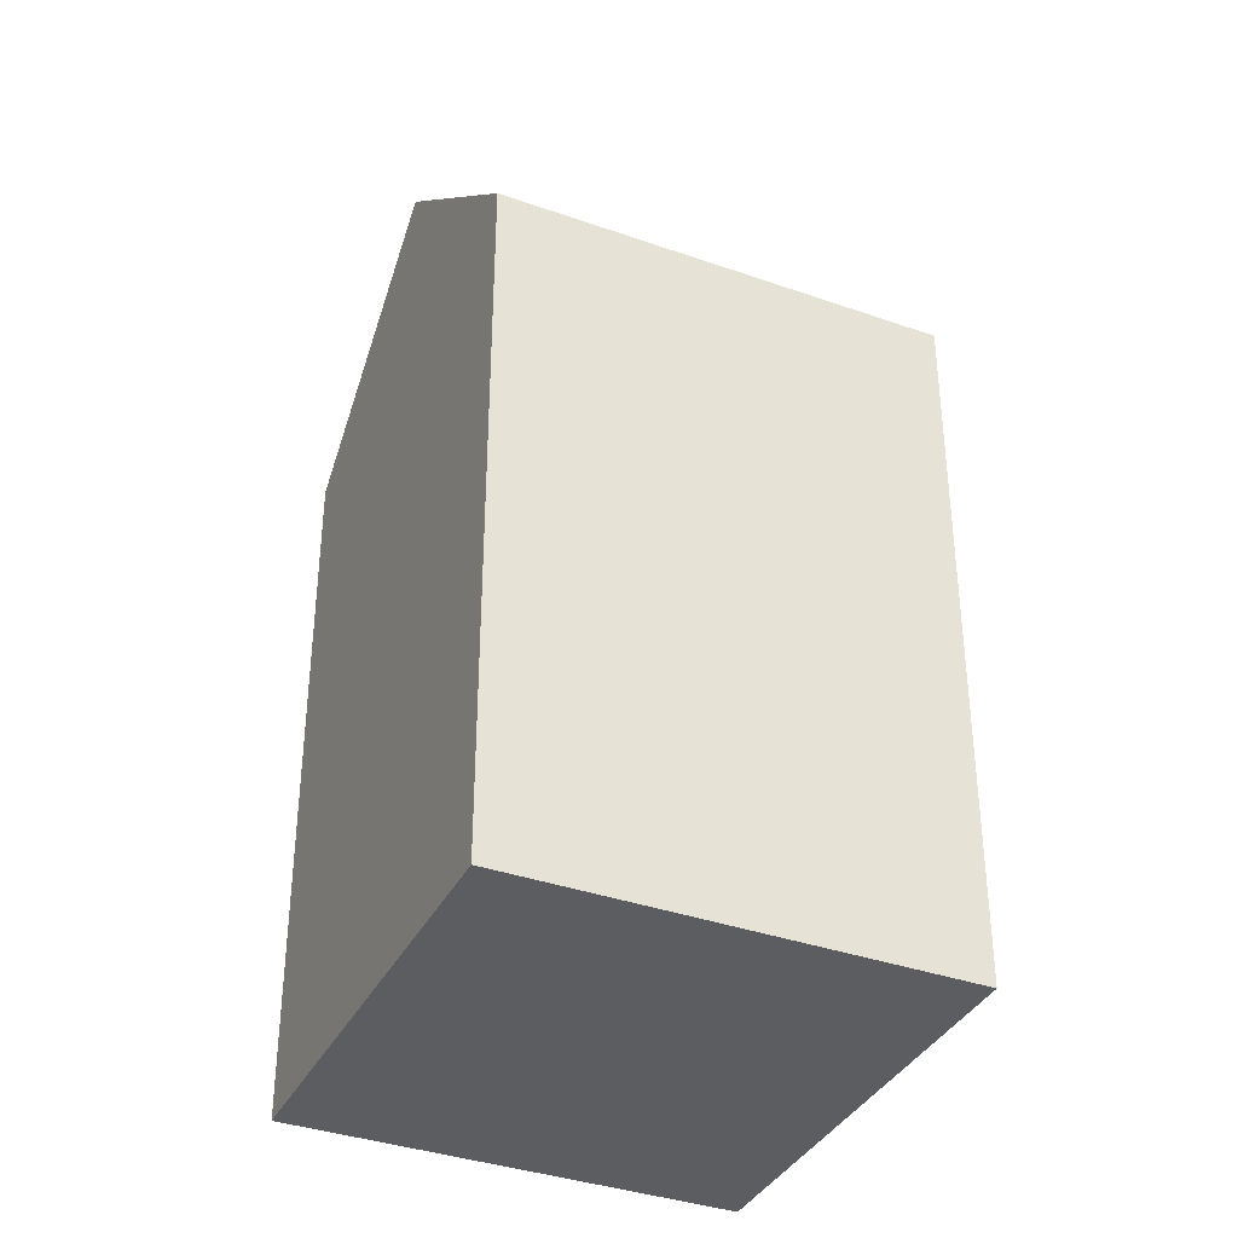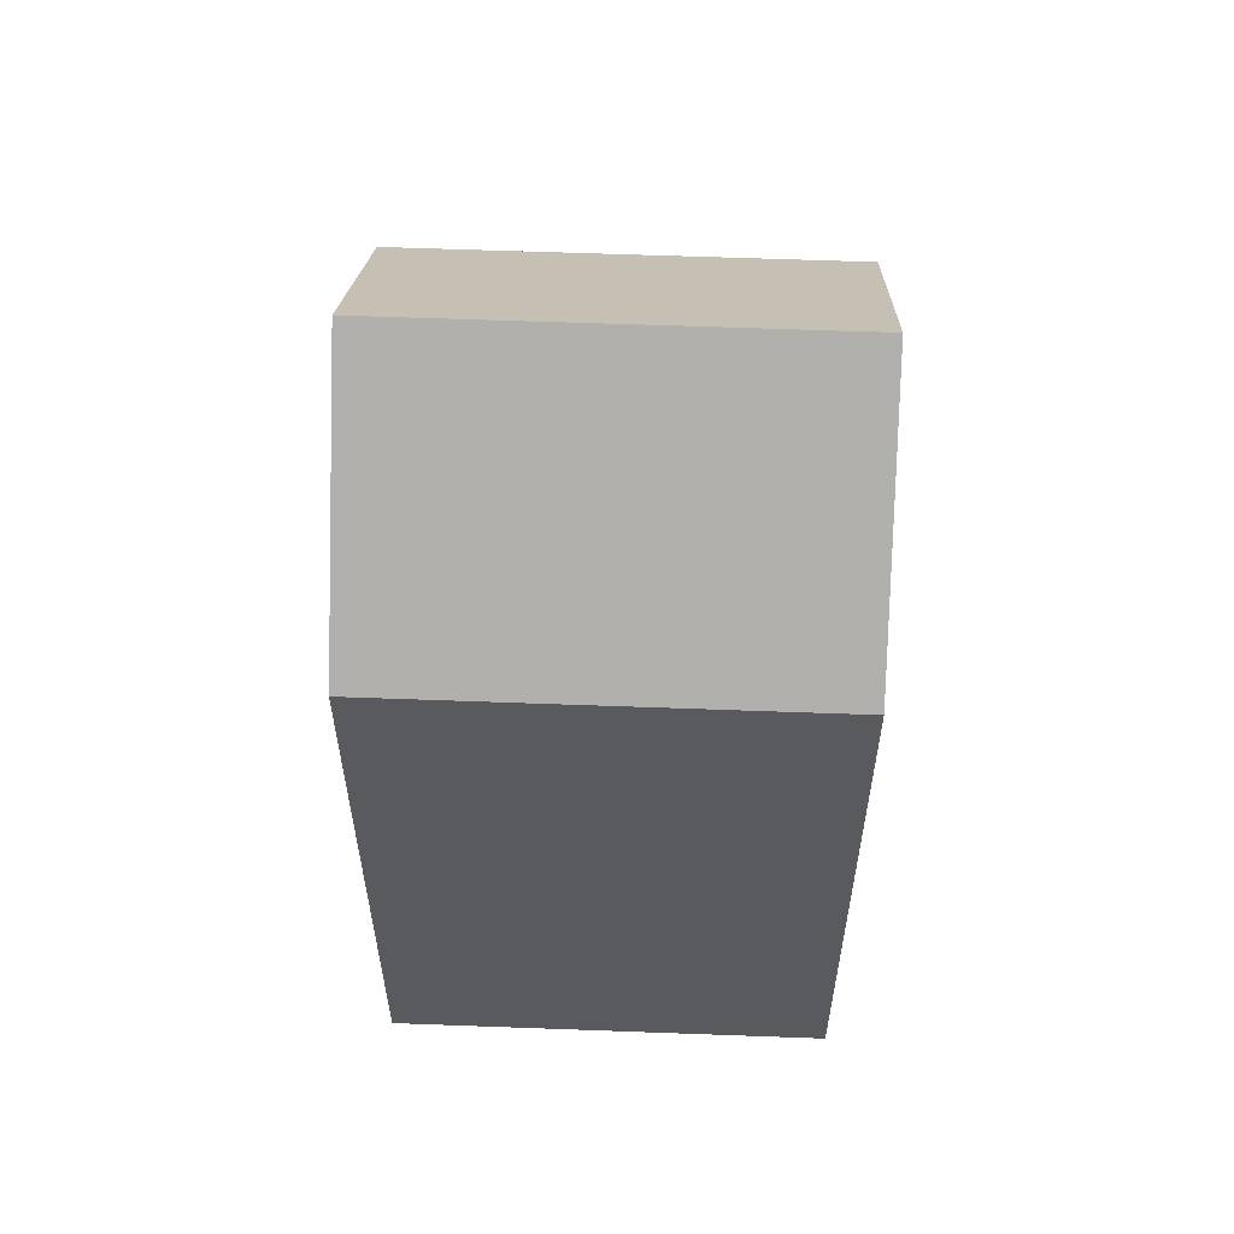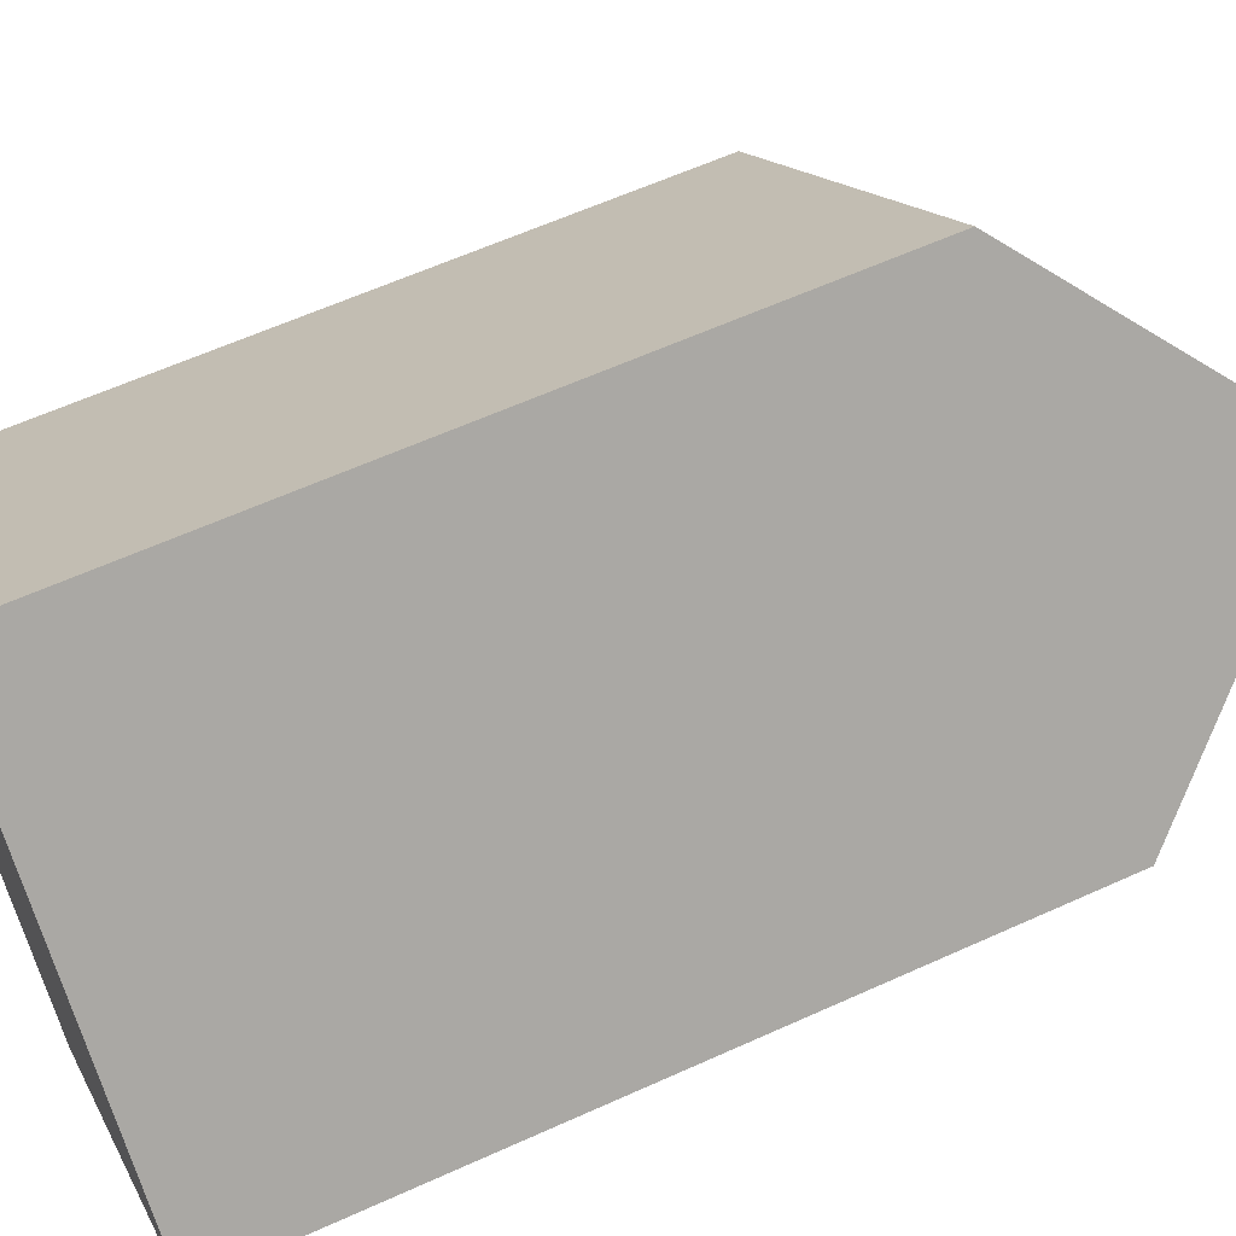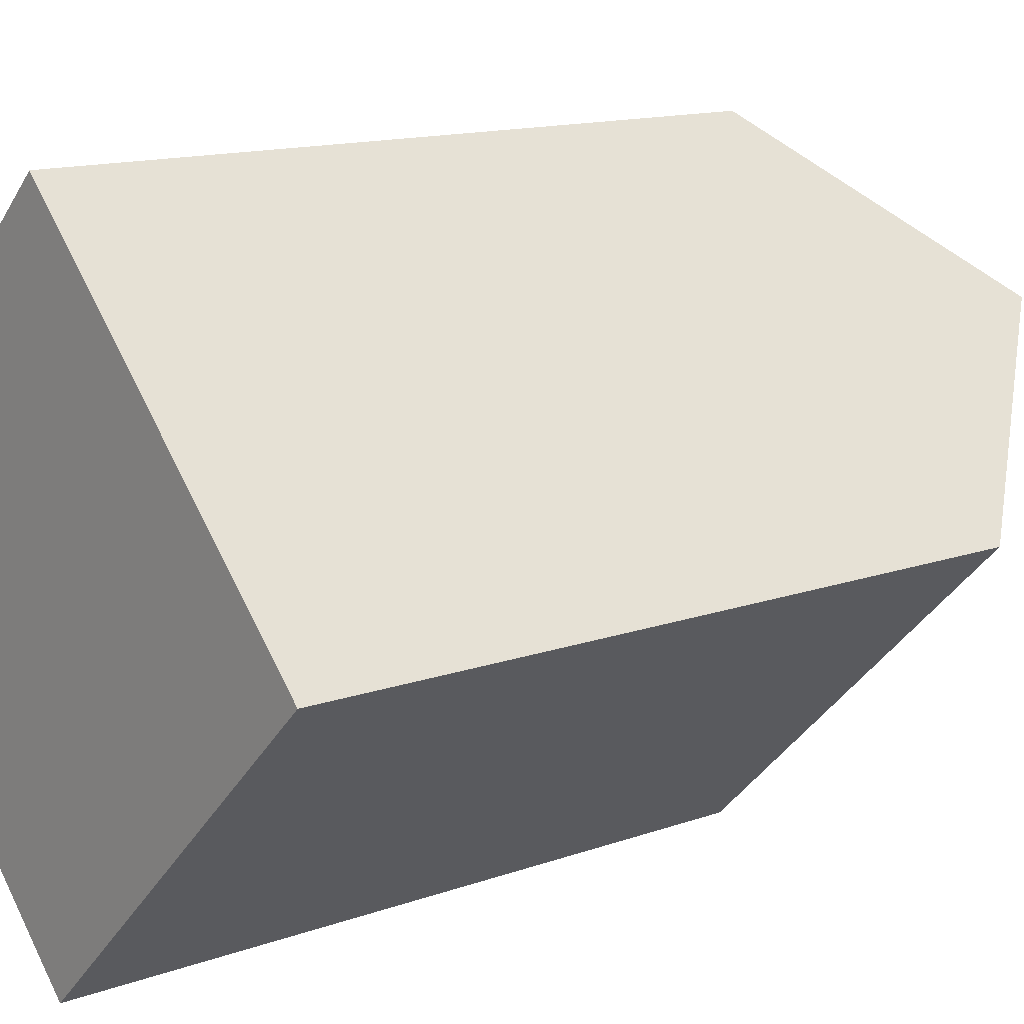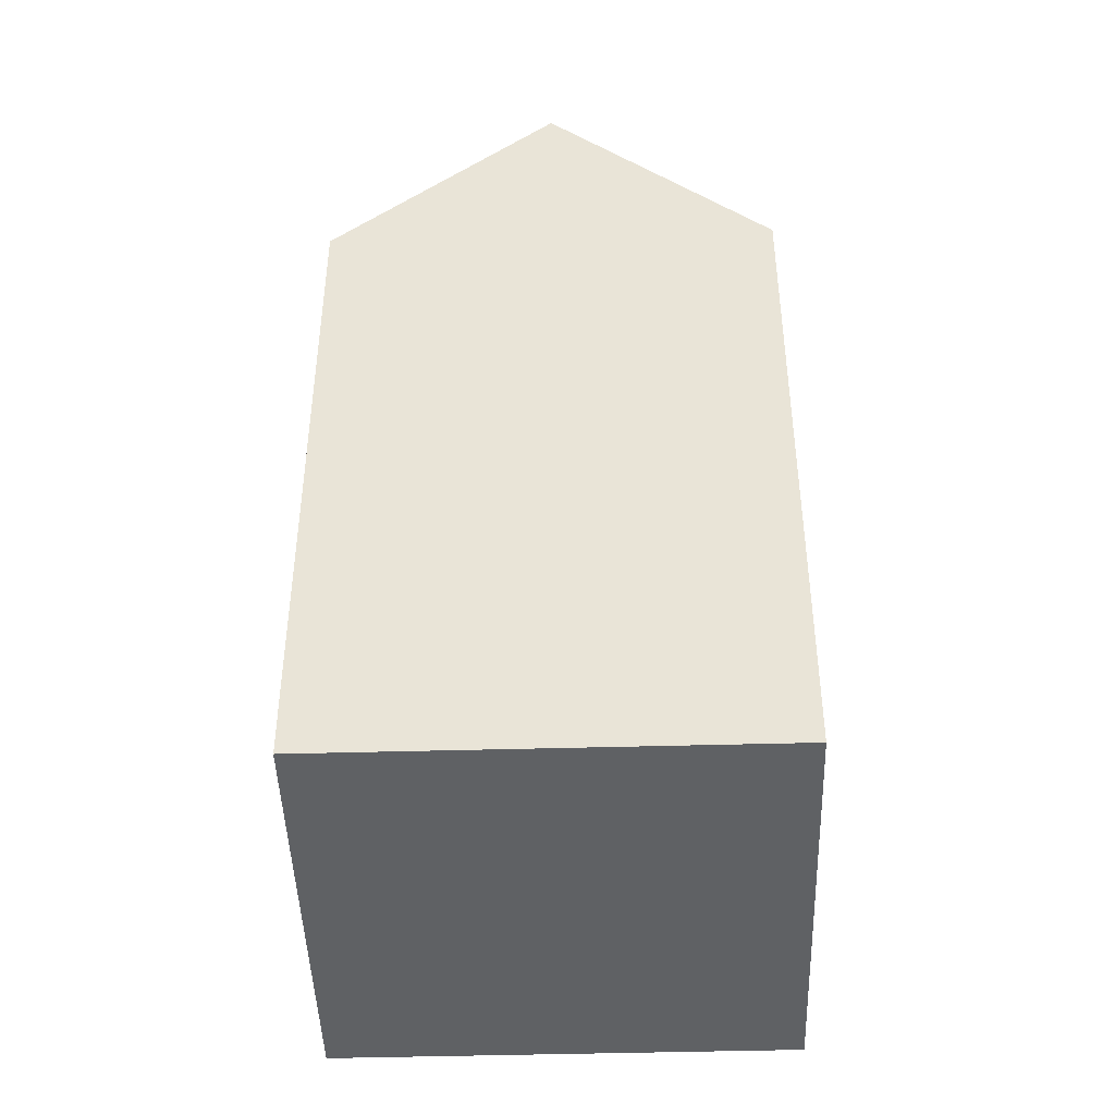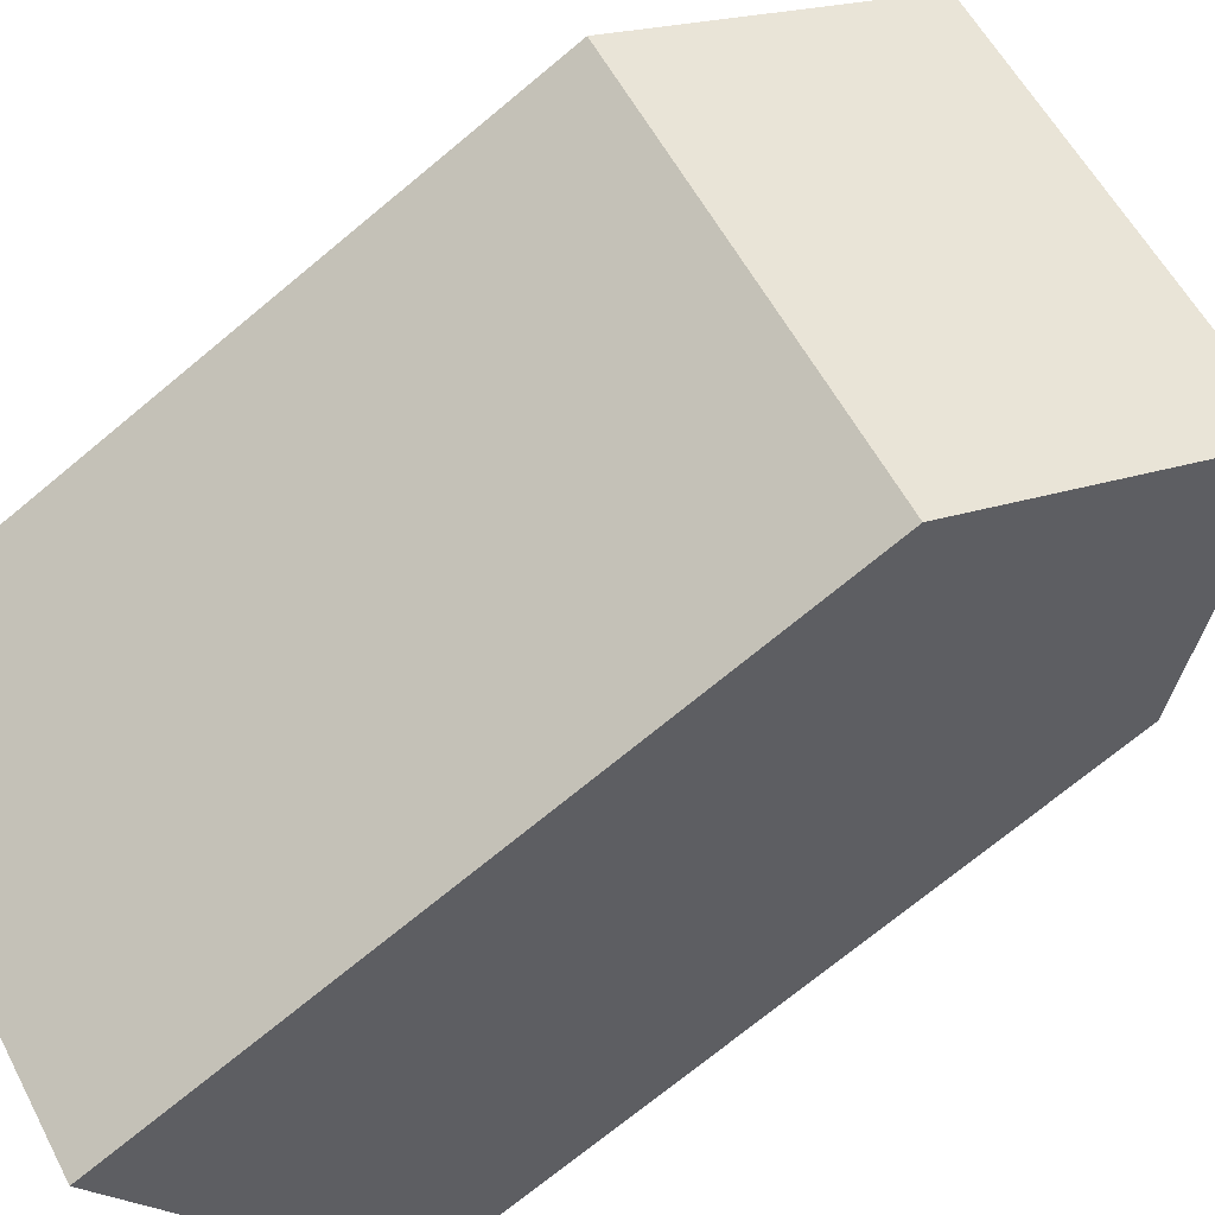
<metadata>
{"format":"obj","ext":"obj","renderer":"f3d","projection":"perspective","resolution":1024,"background":"white","views":[{"elev":-36.9,"azim":111.3,"up":"+Y"},{"elev":59.5,"azim":-42.0,"up":"+Y"},{"elev":60.8,"azim":65.1,"up":"+Z"},{"elev":13.2,"azim":50.2,"up":"+Z"},{"elev":-45.4,"azim":-132.4,"up":"+Y"},{"elev":-72.0,"azim":129.7,"up":"+Z"}]}
</metadata>
<code>
v  4.262 24.07 -4.379
v  8.54 18.64 8.299
v  12.8 24.07 3.921
v  0.0003968 18.64 -0.0005909
v  8.522 18.64 -8.757
v  17.06 18.64 -0.4565
v  12.8 -2.402e-16 3.922
v  17.06 2.792e-17 -0.4559
v  8.54 -5.082e-16 8.3
v  4.261 2.681e-16 -4.378
v  0 0 0
v  8.522 5.361e-16 -8.756
g defaultobject
f 1 2 3
f 2 1 4
f 5 3 6
f 3 5 1
f 6 7 8
f 7 6 9
f 9 6 2
f 2 6 3
f 4 10 11
f 10 4 12
f 12 4 5
f 5 4 1
f 2 11 9
f 11 2 4
f 12 6 8
f 6 12 5
f 7 12 8
f 12 7 9
f 12 9 11
f 12 11 10

</code>
